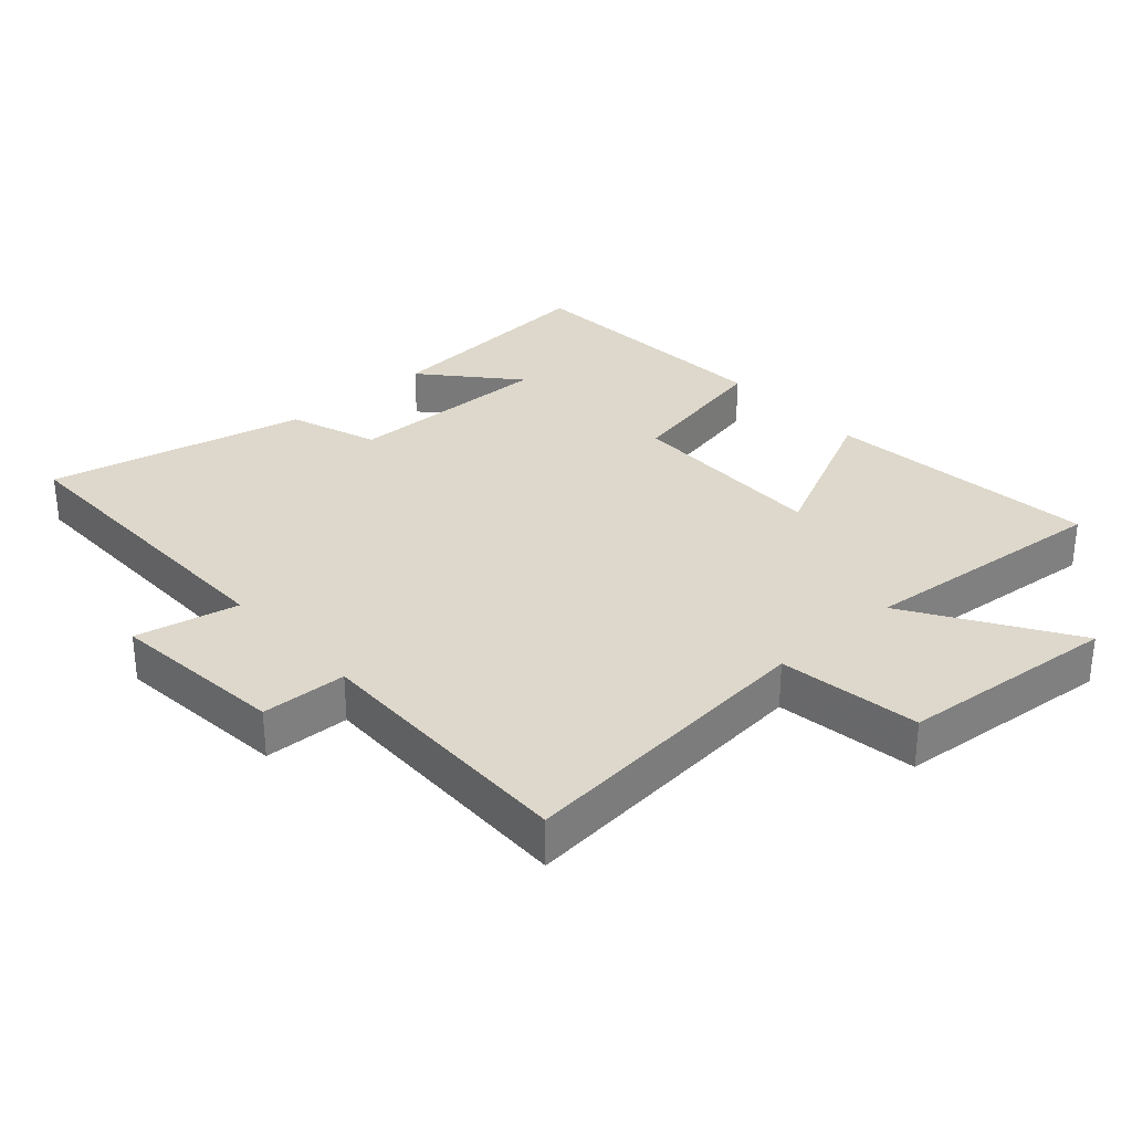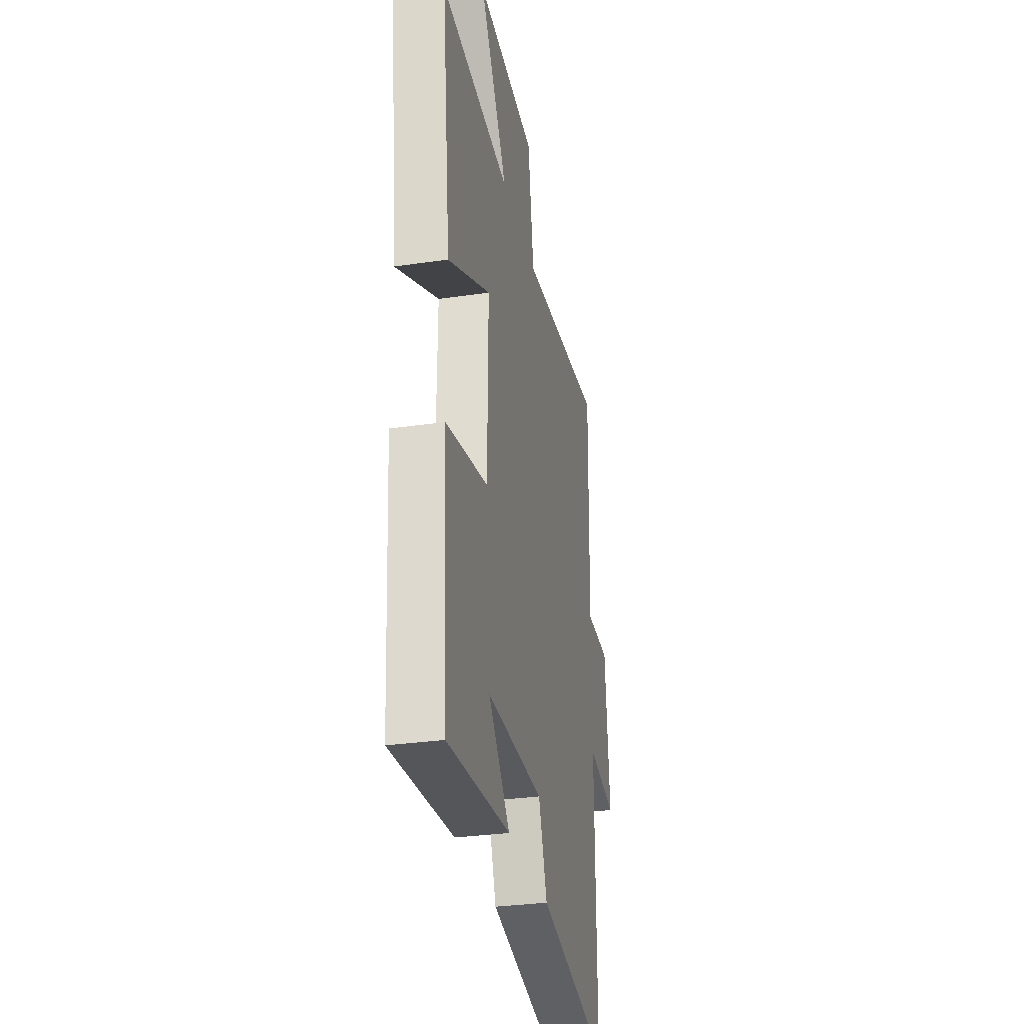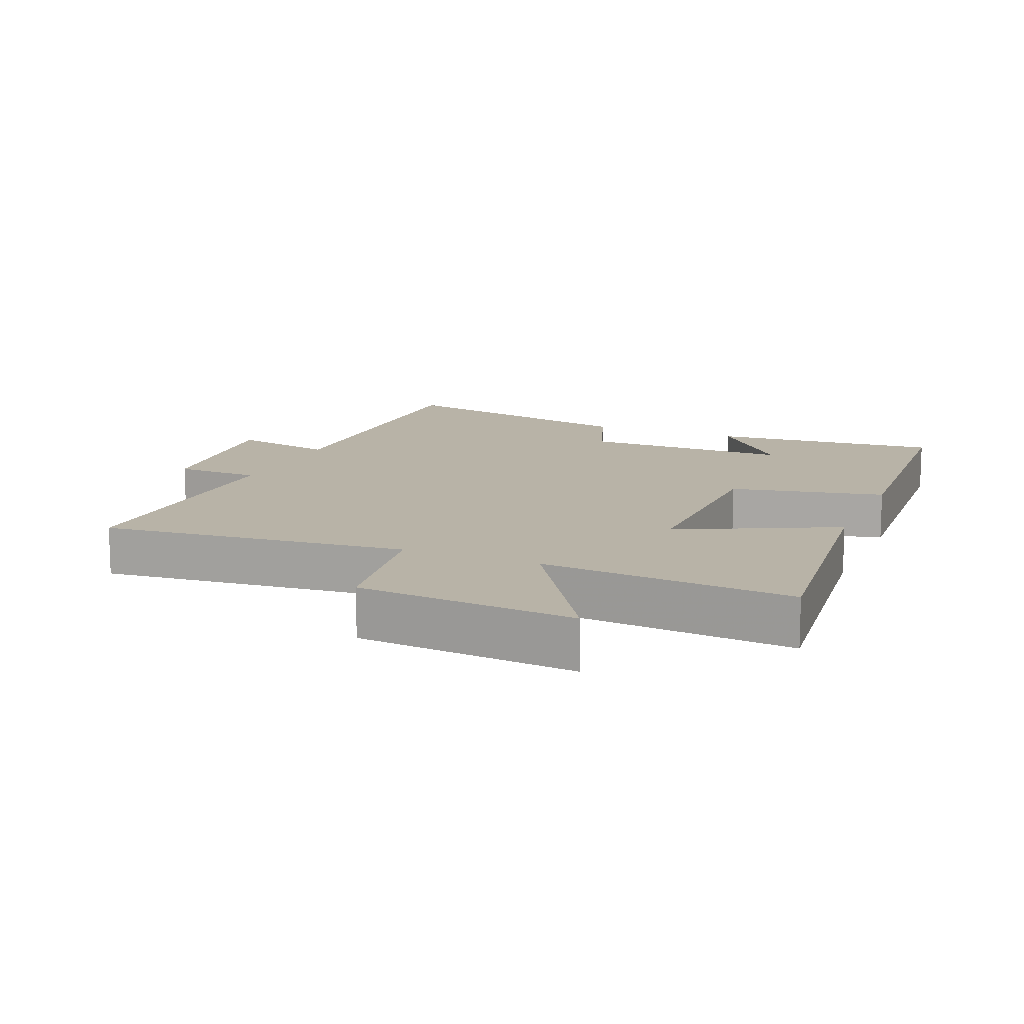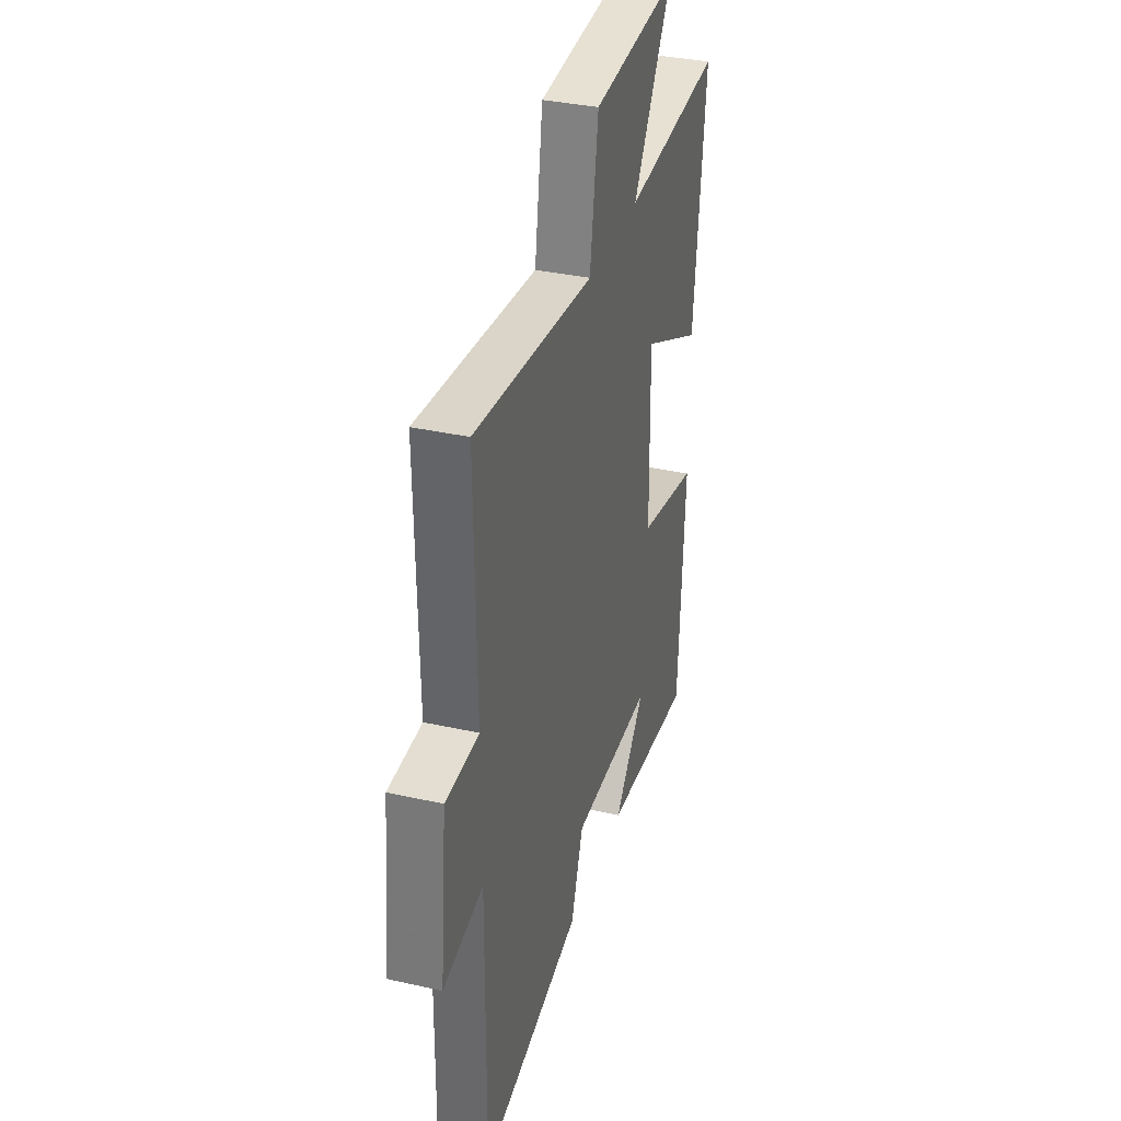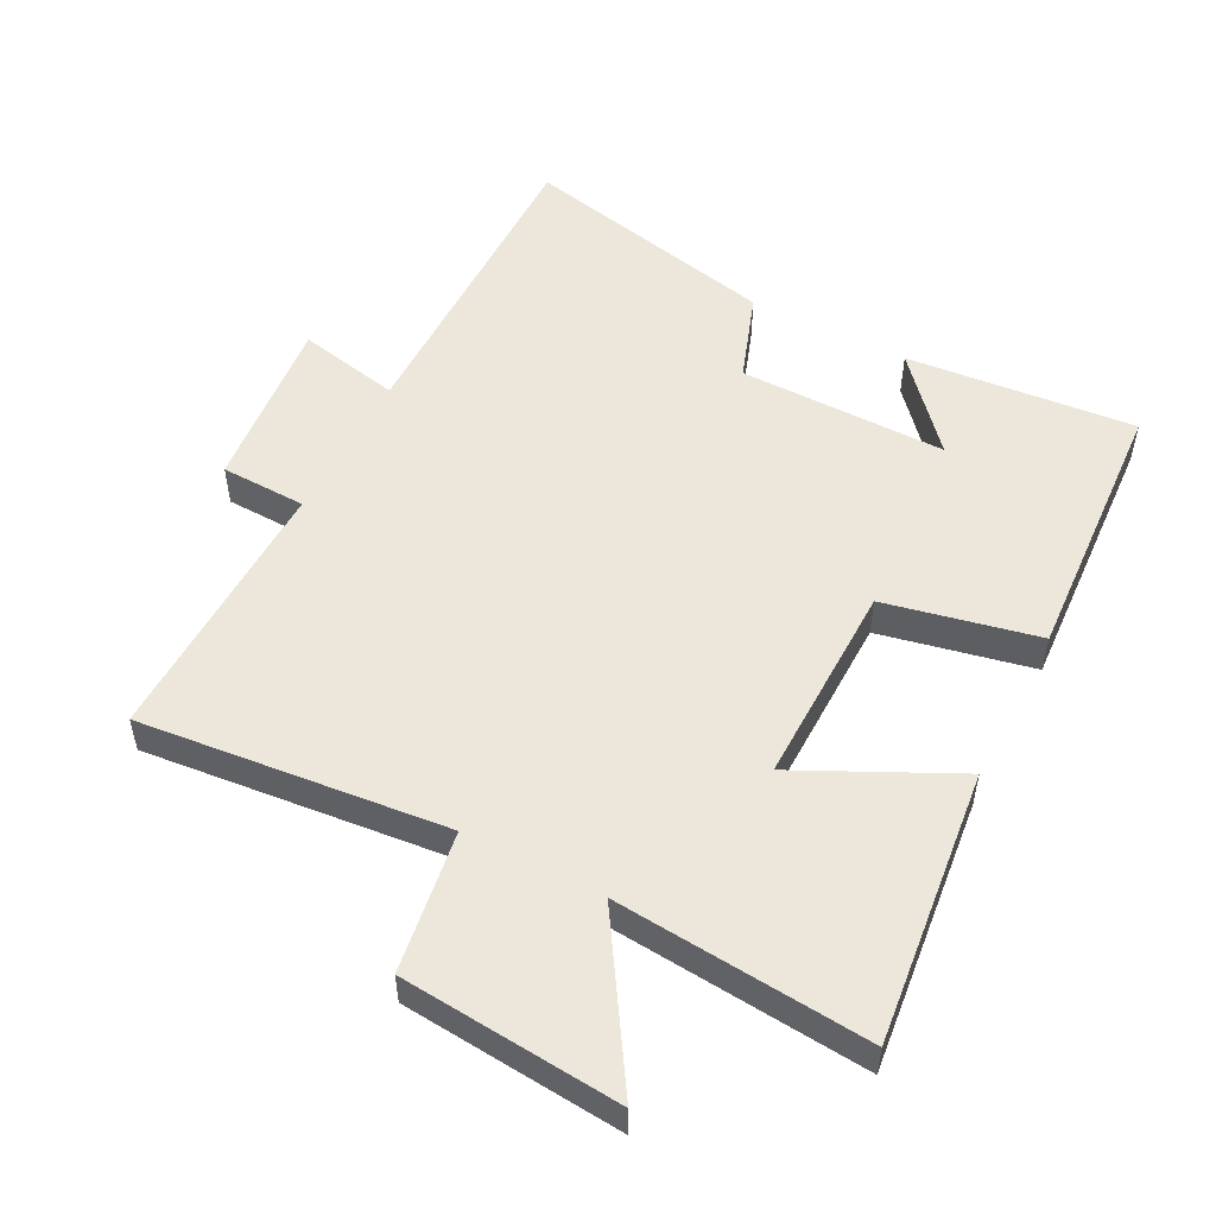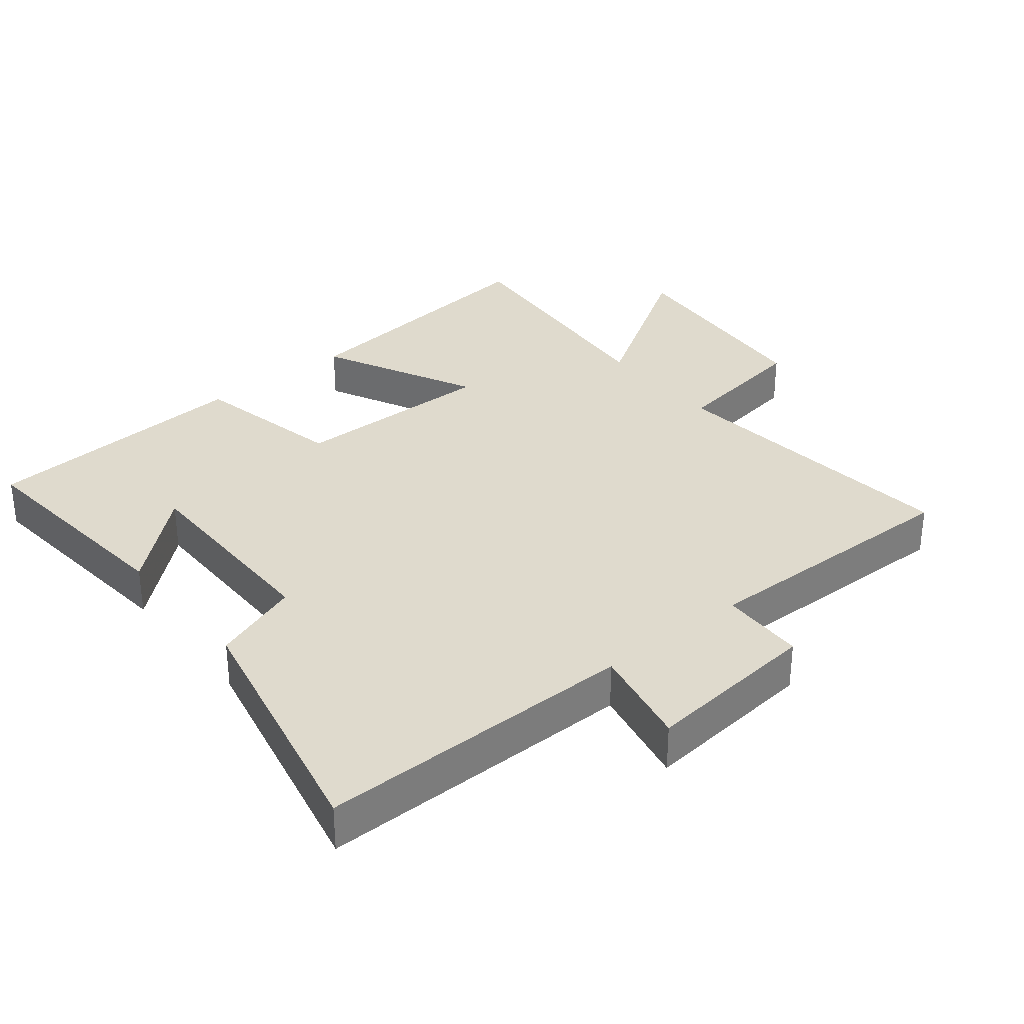
<metadata>
{"format":"obj","ext":"obj","renderer":"f3d","projection":"perspective","resolution":1024,"background":"white","views":[{"elev":31.2,"azim":-41.8,"up":"+Y"},{"elev":-30.6,"azim":101.9,"up":"+Z"},{"elev":12.9,"azim":22.7,"up":"+Y"},{"elev":34.7,"azim":-73.3,"up":"+Z"},{"elev":52.5,"azim":27.4,"up":"+Y"},{"elev":32.7,"azim":-129.1,"up":"+Y"}]}
</metadata>
<code>
v -0.503 0.07 -0.586
v -0.5 0.07 -0.103
v -0.655 0.07 -0.135
v -0.629 0.07 0.131
v -0.5 0.07 0.135
v -0.508 0.07 0.547
v -0.046 0.07 0.5
v -0.014 0.07 0.713
v 0.316 0.07 0.741
v 0.164 0.07 0.5
v 0.546 0.07 0.533
v 0.5 0.07 0.12
v 0.265 0.07 0.235
v 0.269 0.07 -0.073
v 0.5 0.07 -0.122
v 0.475 0.07 -0.531
v 0.129 0.07 -0.5
v 0.248 0.07 -0.364
v -0.066 0.07 -0.366
v -0.113 0.07 -0.5
v -0.503 0 -0.586
v -0.5 0 -0.103
v -0.655 0 -0.135
v -0.629 0 0.131
v -0.5 0 0.135
v -0.508 0 0.547
v -0.046 0 0.5
v -0.014 0 0.713
v 0.316 0 0.741
v 0.164 0 0.5
v 0.546 0 0.533
v 0.5 0 0.12
v 0.265 0 0.235
v 0.269 0 -0.073
v 0.5 0 -0.122
v 0.475 0 -0.531
v 0.129 0 -0.5
v 0.248 0 -0.364
v -0.066 0 -0.366
v -0.113 0 -0.5
f 19 20 1 2
f 18 19 2
f 15 16 17 18
f 14 15 18 2
f 13 14 2
f 10 11 12 13
f 10 13 2 3
f 7 8 9 10
f 7 10 3
f 5 6 7
f 5 7 3
f 3 4 5
f 22 21 40 39
f 22 39 38
f 38 37 36 35
f 22 38 35 34
f 22 34 33
f 33 32 31 30
f 23 22 33 30
f 30 29 28 27
f 23 30 27
f 27 26 25
f 23 27 25
f 25 24 23
f 1 21 22 2
f 2 22 23 3
f 3 23 24 4
f 4 24 25 5
f 5 25 26 6
f 6 26 27 7
f 7 27 28 8
f 8 28 29 9
f 9 29 30 10
f 10 30 31 11
f 11 31 32 12
f 12 32 33 13
f 13 33 34 14
f 14 34 35 15
f 15 35 36 16
f 16 36 37 17
f 17 37 38 18
f 18 38 39 19
f 19 39 40 20
f 20 40 21 1

</code>
